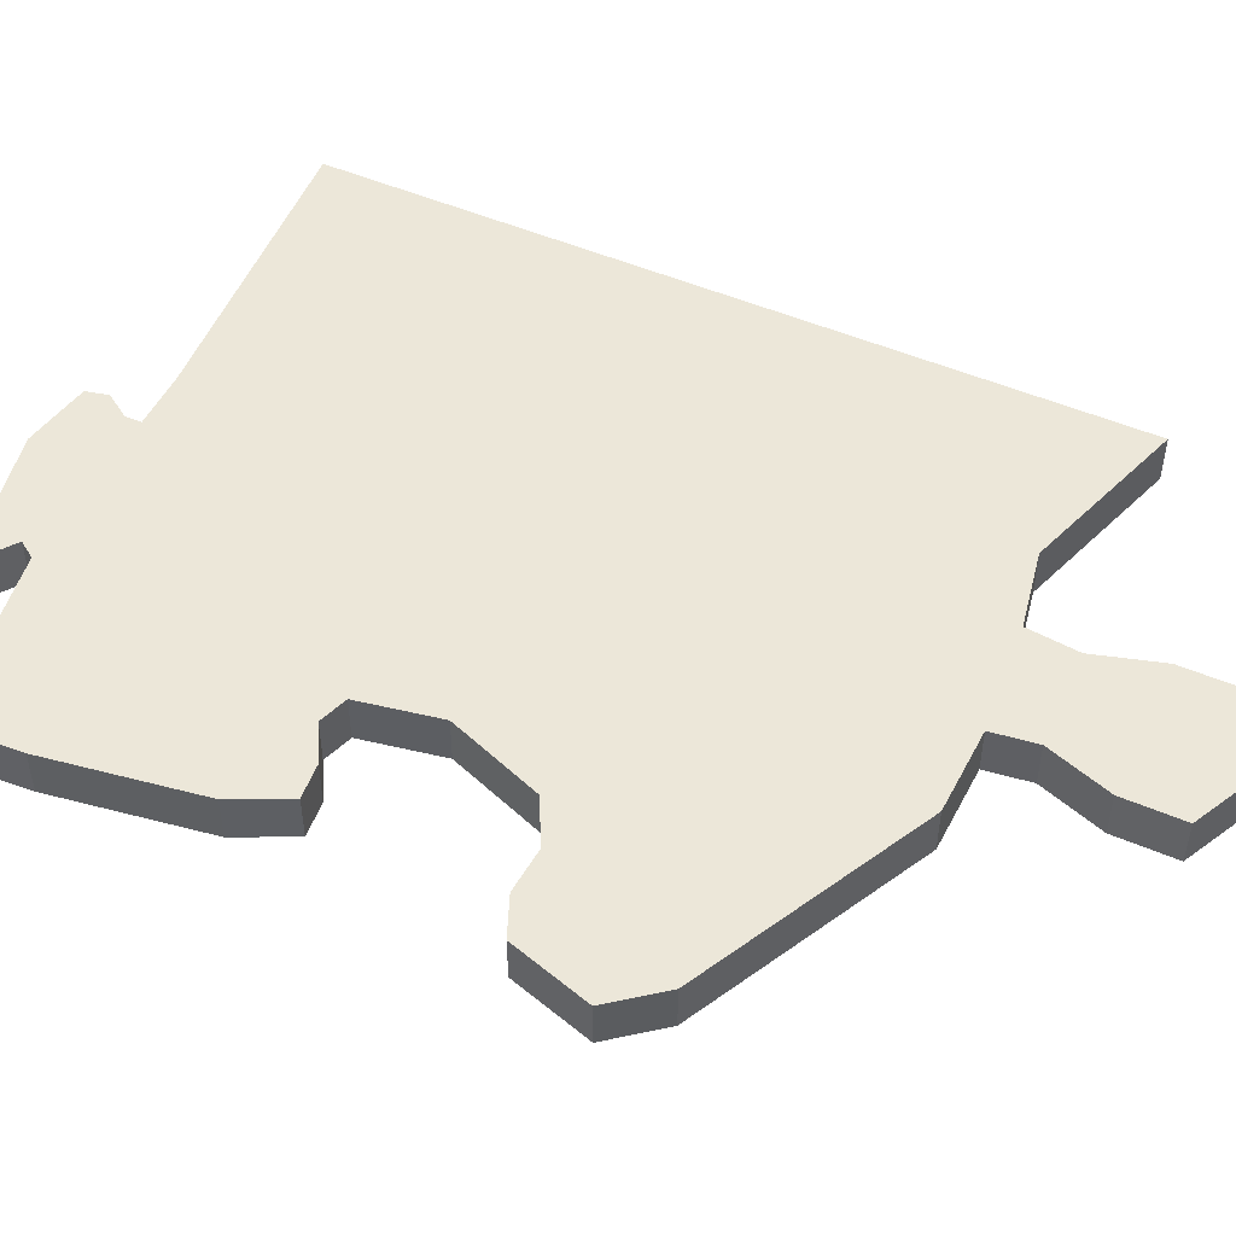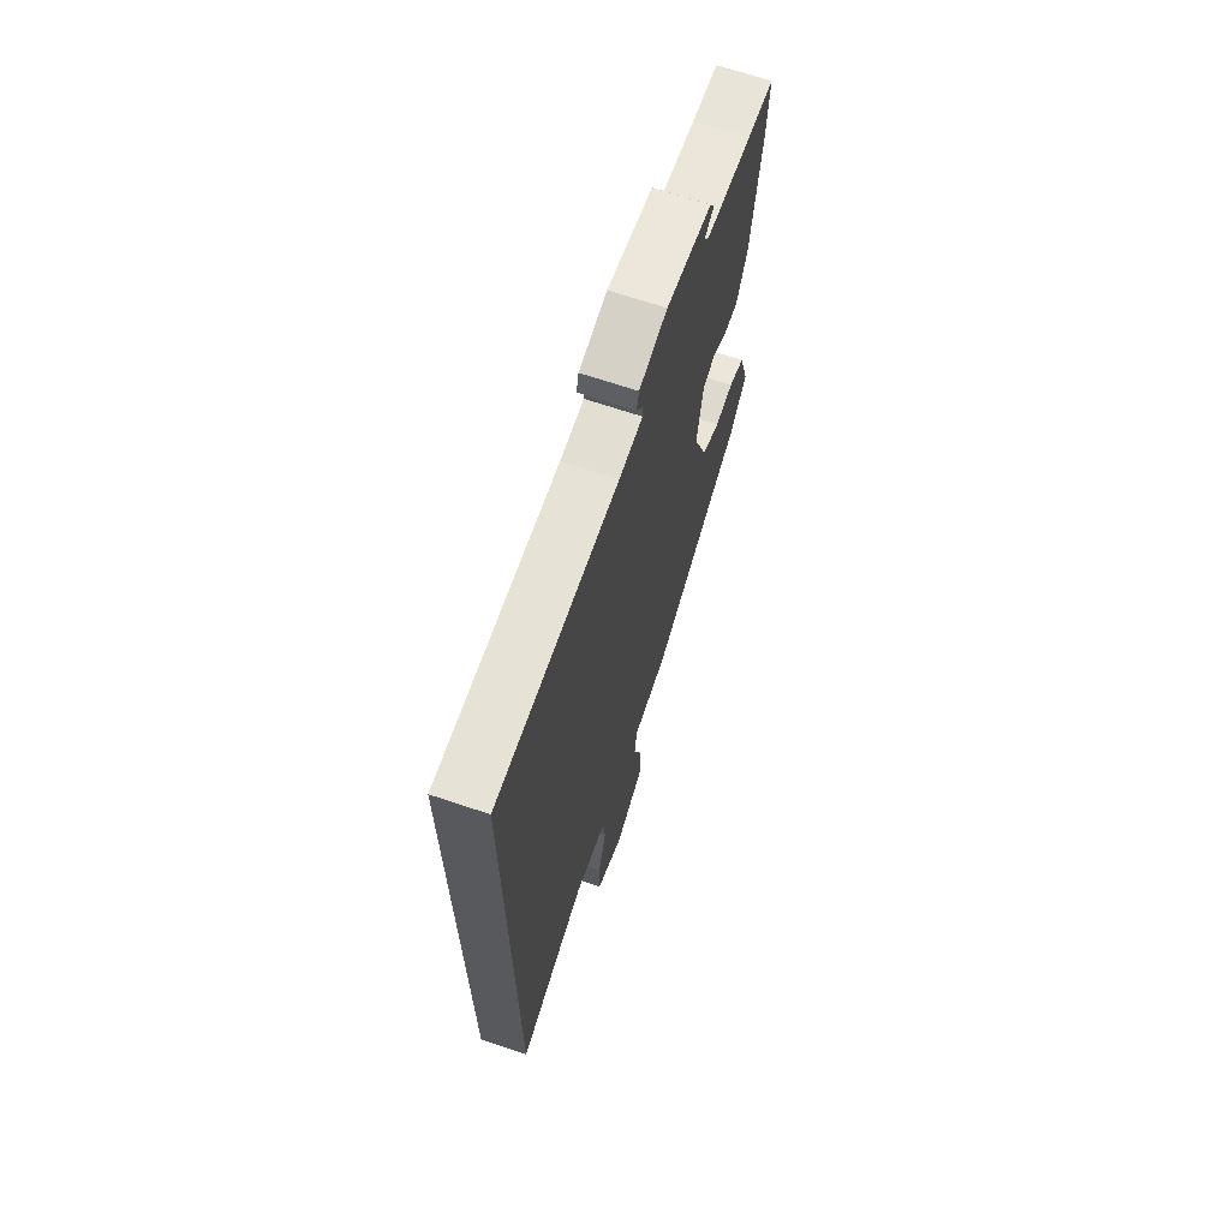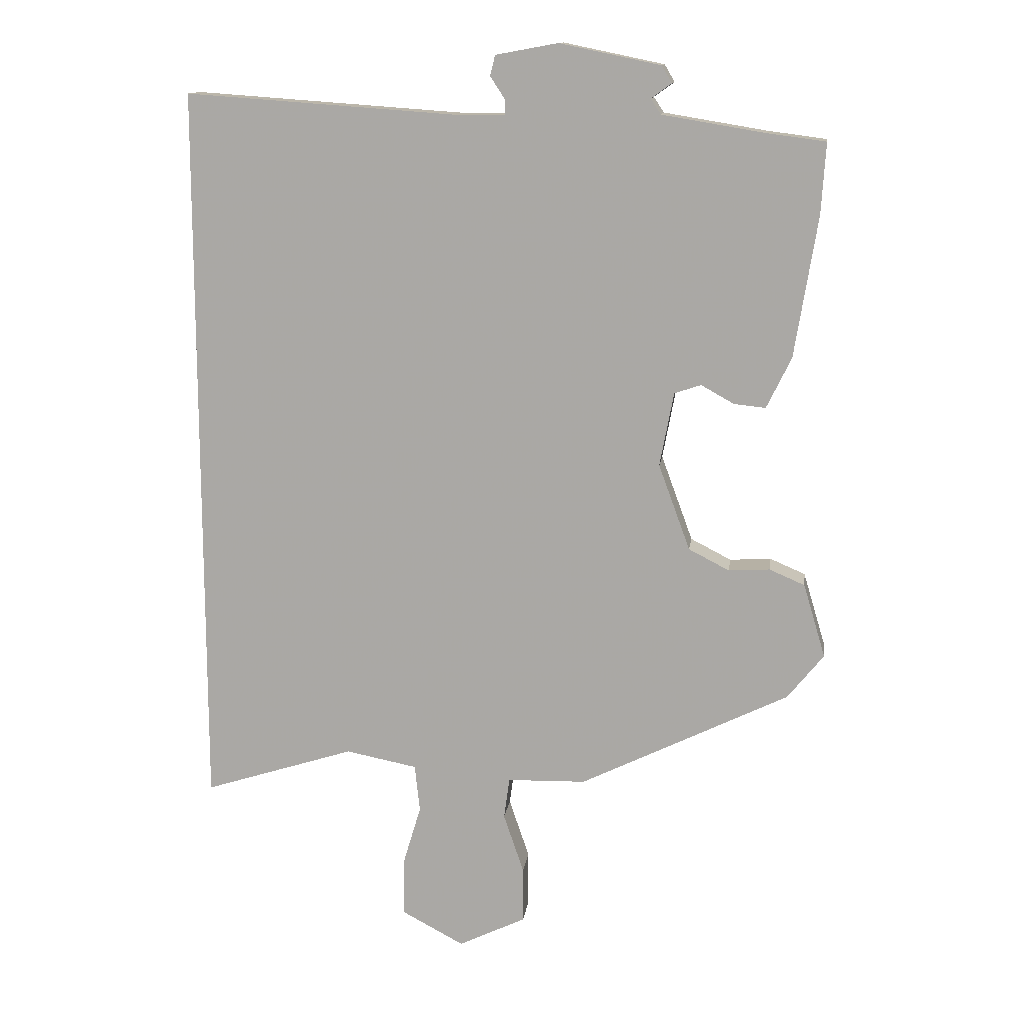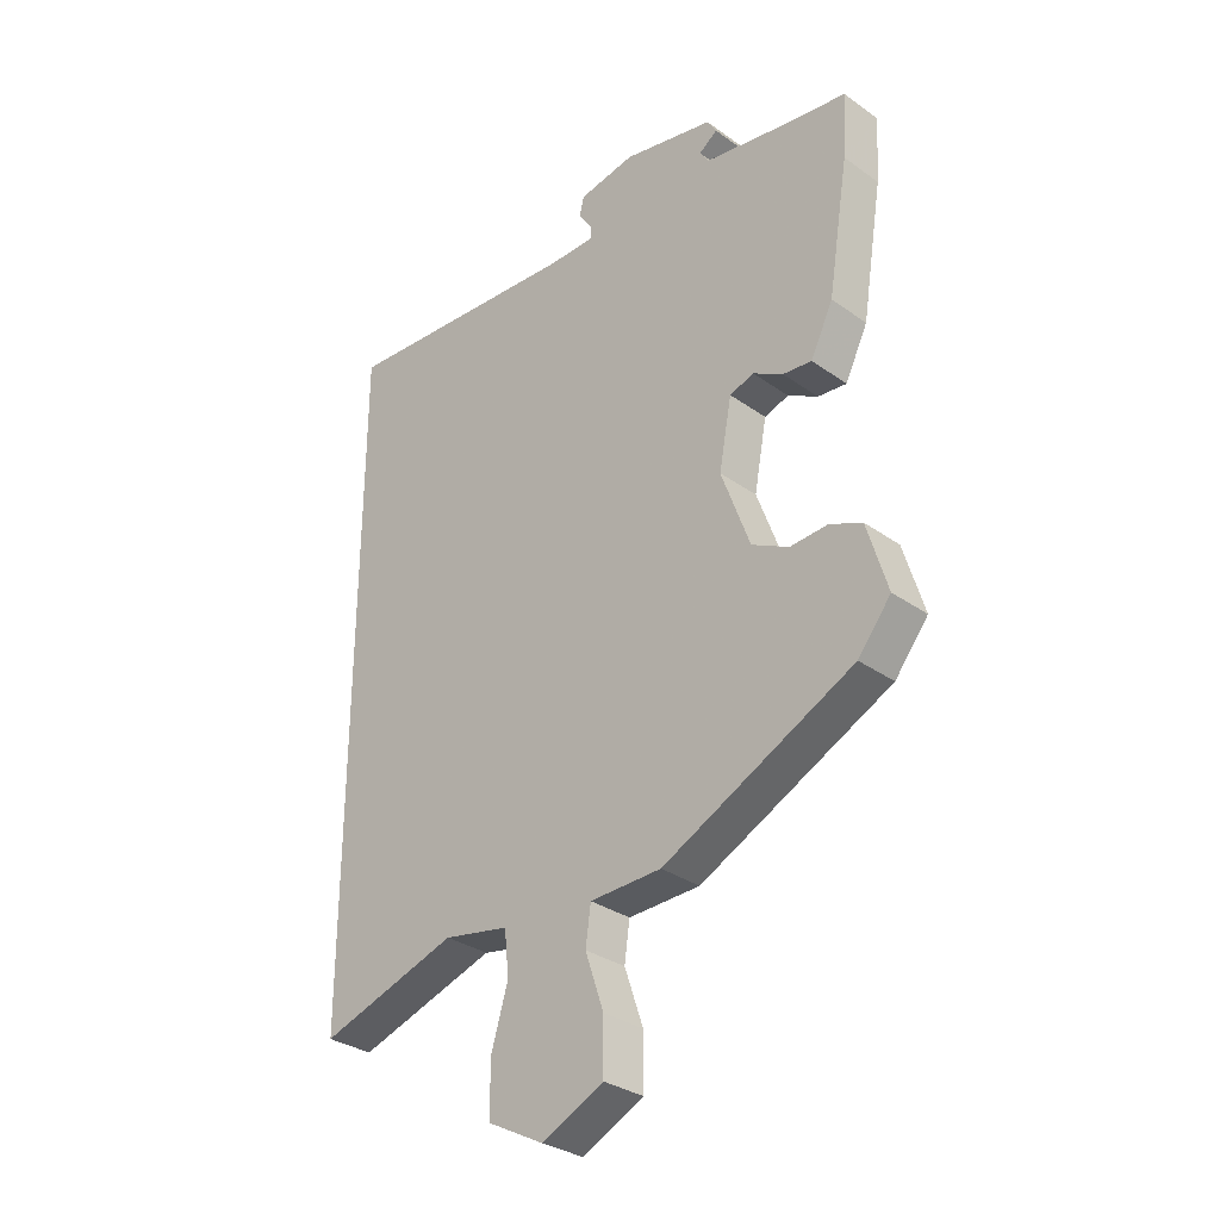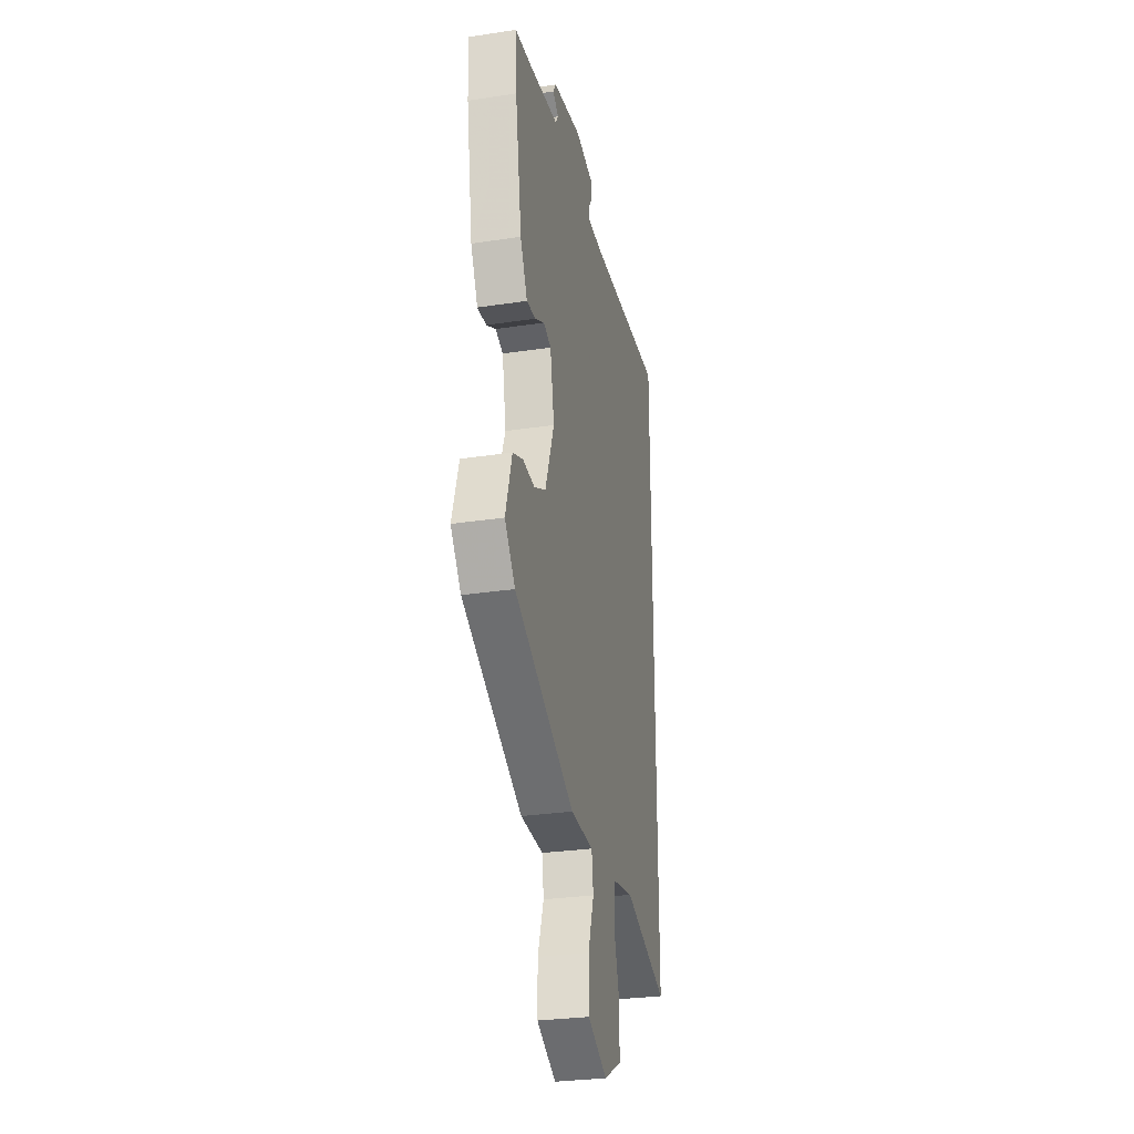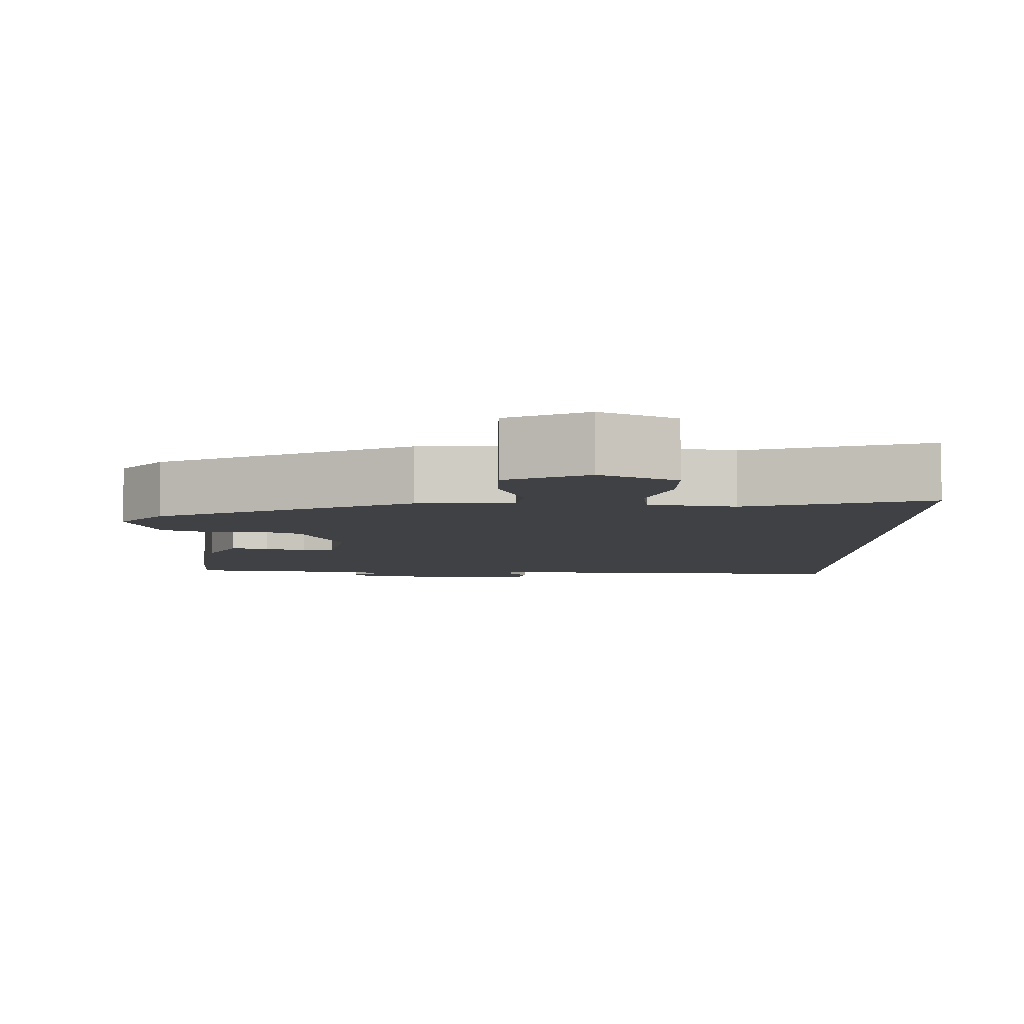
<metadata>
{"format":"obj","ext":"obj","renderer":"f3d","projection":"perspective","resolution":1024,"background":"white","views":[{"elev":49.7,"azim":115.4,"up":"+Y"},{"elev":68.0,"azim":-71.4,"up":"+Z"},{"elev":13.1,"azim":7.8,"up":"+Z"},{"elev":-31.7,"azim":45.0,"up":"+Z"},{"elev":-29.3,"azim":102.6,"up":"+Z"},{"elev":-5.8,"azim":179.3,"up":"+Y"}]}
</metadata>
<code>
v -0.5 0.07 0.579
v -0.077 0.07 0.549
v 0.005 0.07 0.549
v 0.005 0.07 0.573
v -0.018 0.07 0.608
v -0.01 0.07 0.64
v 0.088 0.07 0.658
v 0.247 0.07 0.625
v 0.263 0.07 0.598
v 0.231 0.07 0.575
v 0.247 0.07 0.551
v 0.409 0.07 0.524
v 0.501 0.07 0.512
v 0.494 0.07 0.401
v 0.458 0.07 0.178
v 0.419 0.07 0.098
v 0.369 0.07 0.103
v 0.317 0.07 0.132
v 0.275 0.07 0.118
v 0.253 0.07 0.001
v 0.303 0.07 -0.135
v 0.367 0.07 -0.168
v 0.432 0.07 -0.164
v 0.488 0.07 -0.188
v 0.523 0.07 -0.305
v 0.466 0.07 -0.376
v 0.136 0.07 -0.538
v 0.012 0.07 -0.541
v 0.003 0.07 -0.606
v 0.035 0.07 -0.7
v 0.035 0.07 -0.789
v -0.071 0.07 -0.84
v -0.169 0.07 -0.788
v -0.169 0.07 -0.698
v -0.14 0.07 -0.601
v -0.148 0.07 -0.526
v -0.261 0.07 -0.504
v -0.5 0.07 -0.58
v -0.5 0 0.579
v -0.077 0 0.549
v 0.005 0 0.549
v 0.005 0 0.573
v -0.018 0 0.608
v -0.01 0 0.64
v 0.088 0 0.658
v 0.247 0 0.625
v 0.263 0 0.598
v 0.231 0 0.575
v 0.247 0 0.551
v 0.409 0 0.524
v 0.501 0 0.512
v 0.494 0 0.401
v 0.458 0 0.178
v 0.419 0 0.098
v 0.369 0 0.103
v 0.317 0 0.132
v 0.275 0 0.118
v 0.253 0 0.001
v 0.303 0 -0.135
v 0.367 0 -0.168
v 0.432 0 -0.164
v 0.488 0 -0.188
v 0.523 0 -0.305
v 0.466 0 -0.376
v 0.136 0 -0.538
v 0.012 0 -0.541
v 0.003 0 -0.606
v 0.035 0 -0.7
v 0.035 0 -0.789
v -0.071 0 -0.84
v -0.169 0 -0.788
v -0.169 0 -0.698
v -0.14 0 -0.601
v -0.148 0 -0.526
v -0.261 0 -0.504
v -0.5 0 -0.58
f 37 38 1 2
f 36 37 2 3
f 35 36 3
f 33 34 35
f 32 33 35
f 31 32 35
f 30 31 35
f 29 30 35
f 28 29 35 3
f 26 27 28
f 25 26 28
f 24 25 28
f 23 24 28
f 22 23 28
f 21 22 28
f 28 3 4
f 21 28 4
f 20 21 4
f 19 20 4
f 18 19 4
f 17 18 4
f 16 17 4
f 15 16 4
f 14 15 4
f 13 14 4
f 12 13 4
f 11 12 4
f 5 6 7
f 4 5 7
f 11 4 7
f 10 11 7
f 7 8 9 10
f 40 39 76 75
f 41 40 75 74
f 41 74 73
f 73 72 71
f 73 71 70
f 73 70 69
f 73 69 68
f 73 68 67
f 41 73 67 66
f 66 65 64
f 66 64 63
f 66 63 62
f 66 62 61
f 66 61 60
f 66 60 59
f 42 41 66
f 42 66 59
f 42 59 58
f 42 58 57
f 42 57 56
f 42 56 55
f 42 55 54
f 42 54 53
f 42 53 52
f 42 52 51
f 42 51 50
f 42 50 49
f 45 44 43
f 45 43 42
f 45 42 49
f 45 49 48
f 48 47 46 45
f 1 39 40 2
f 2 40 41 3
f 3 41 42 4
f 4 42 43 5
f 5 43 44 6
f 6 44 45 7
f 7 45 46 8
f 8 46 47 9
f 9 47 48 10
f 10 48 49 11
f 11 49 50 12
f 12 50 51 13
f 13 51 52 14
f 14 52 53 15
f 15 53 54 16
f 16 54 55 17
f 17 55 56 18
f 18 56 57 19
f 19 57 58 20
f 20 58 59 21
f 21 59 60 22
f 22 60 61 23
f 23 61 62 24
f 24 62 63 25
f 25 63 64 26
f 26 64 65 27
f 27 65 66 28
f 28 66 67 29
f 29 67 68 30
f 30 68 69 31
f 31 69 70 32
f 32 70 71 33
f 33 71 72 34
f 34 72 73 35
f 35 73 74 36
f 36 74 75 37
f 37 75 76 38
f 38 76 39 1

</code>
